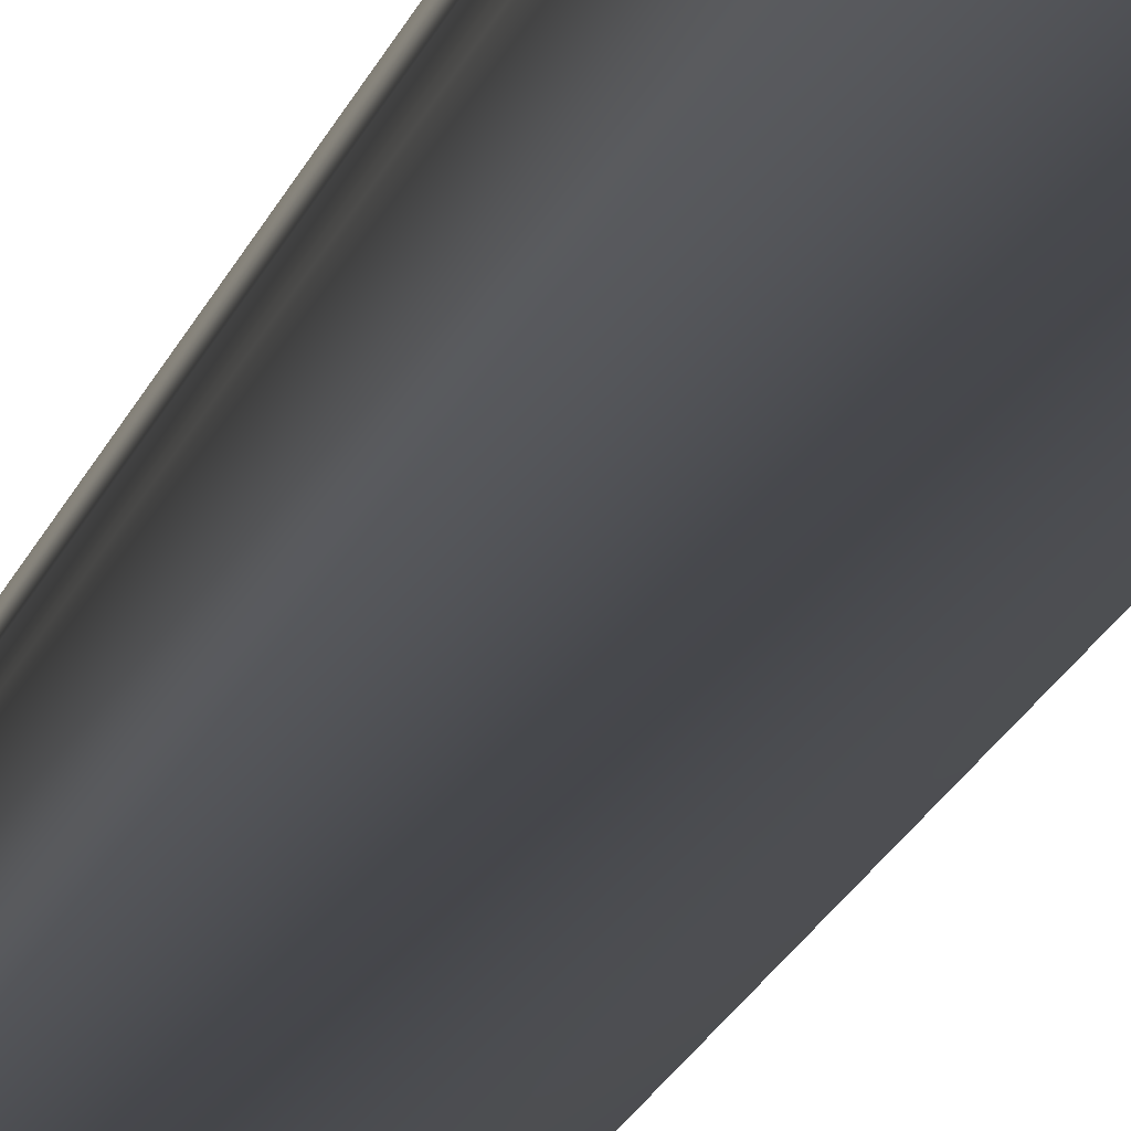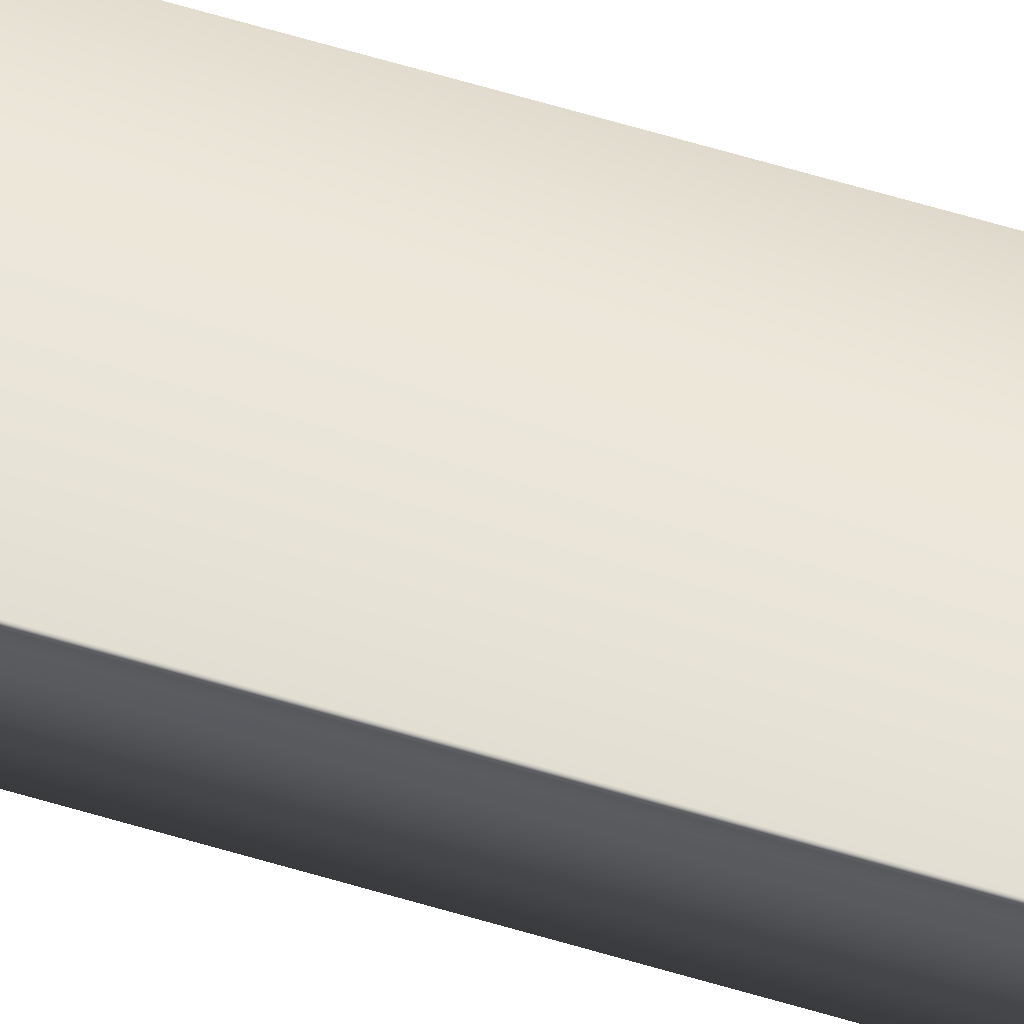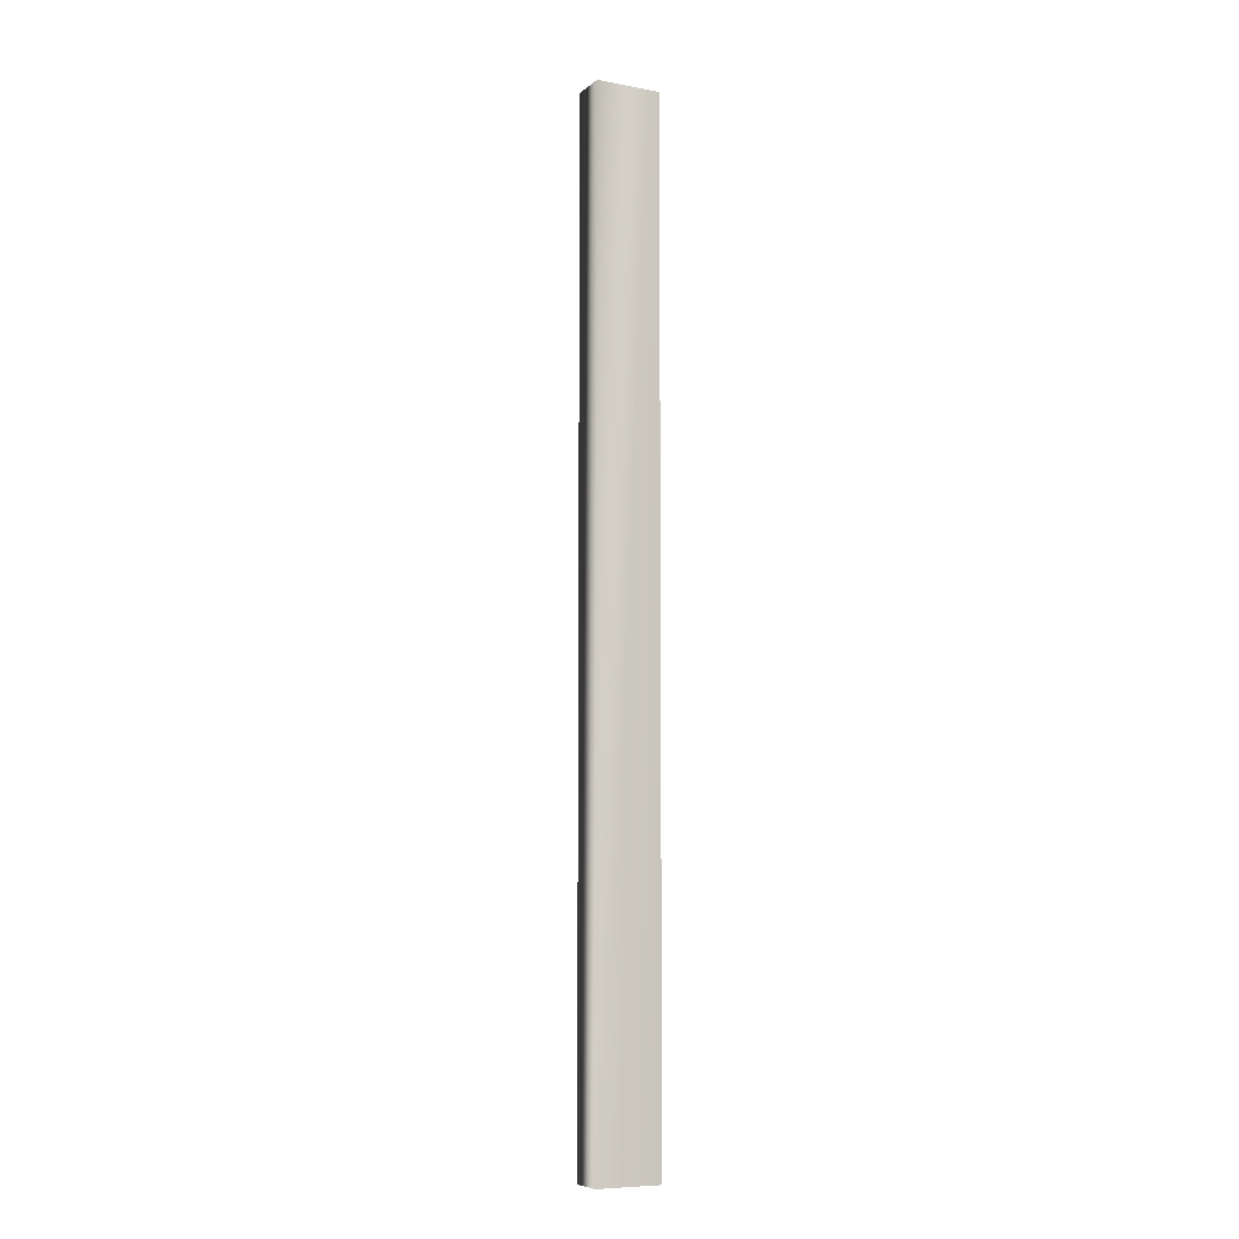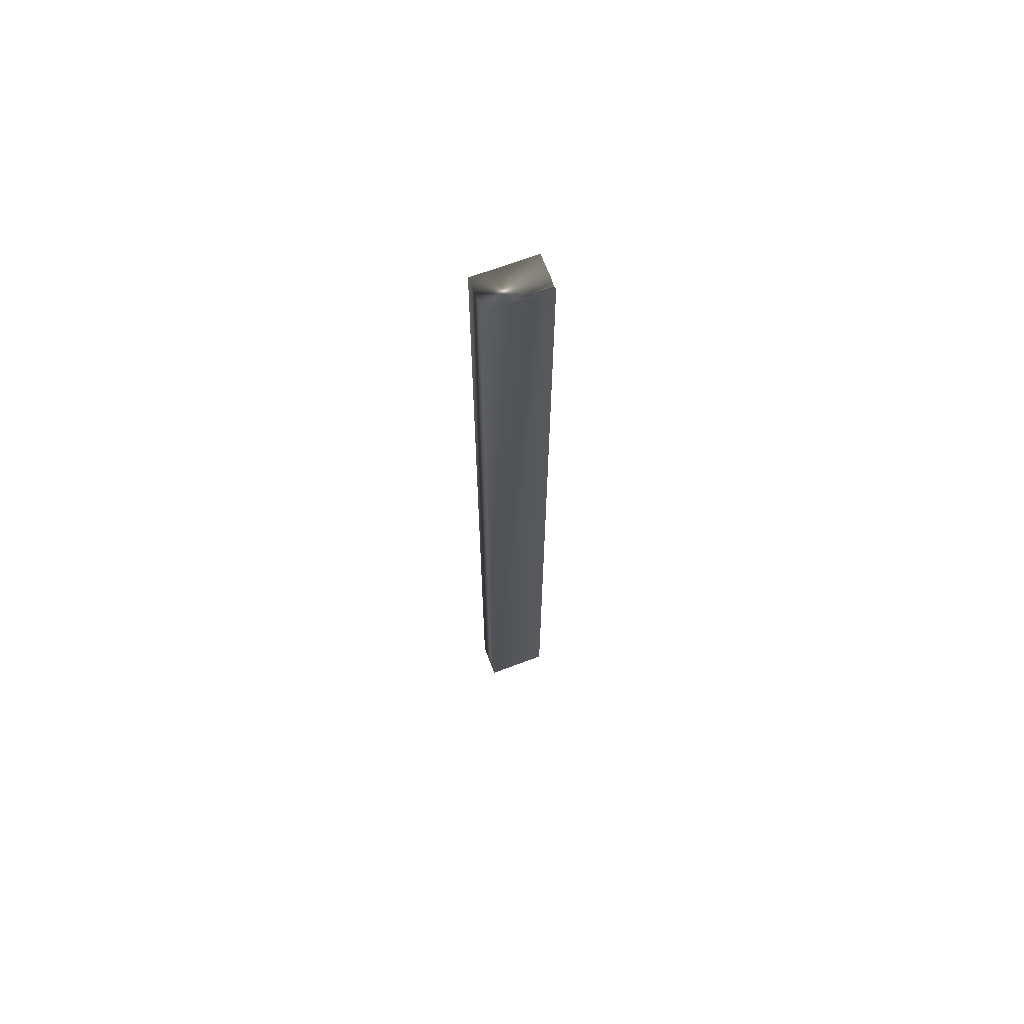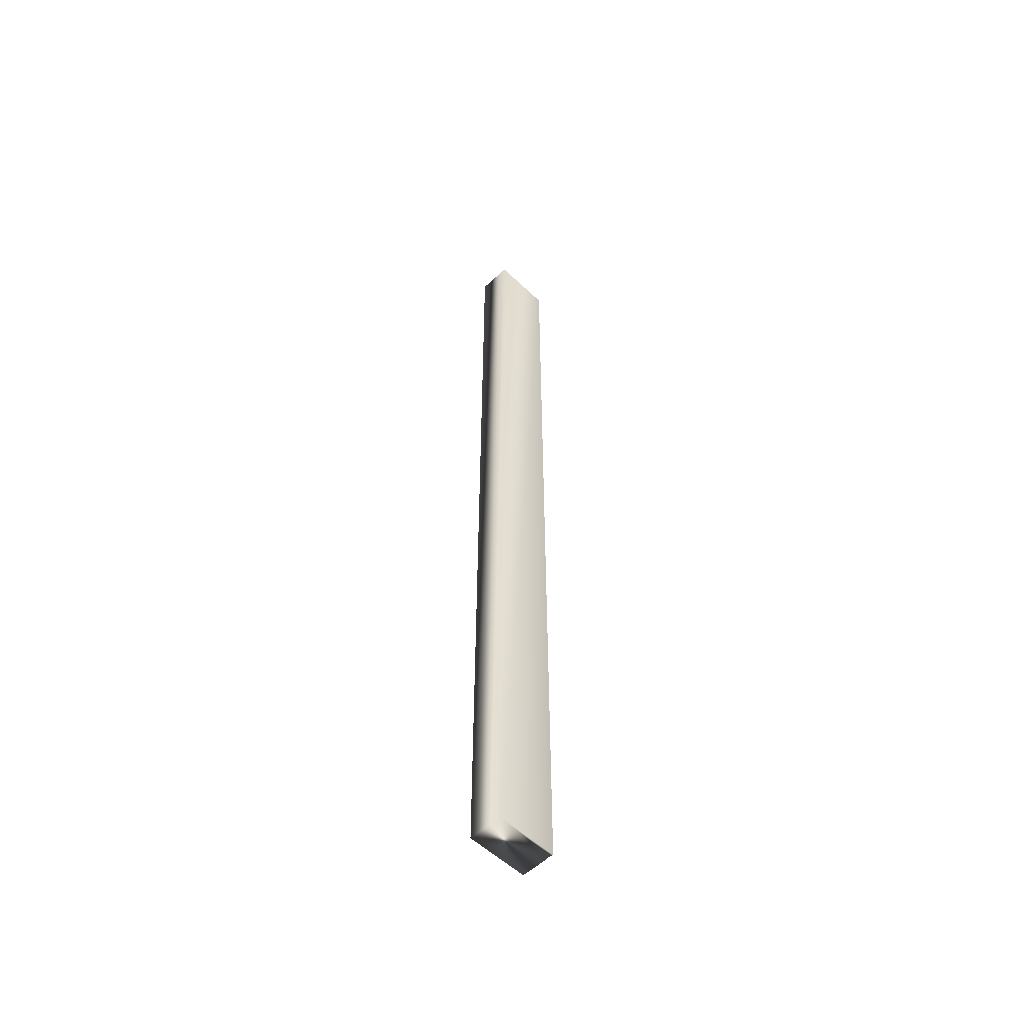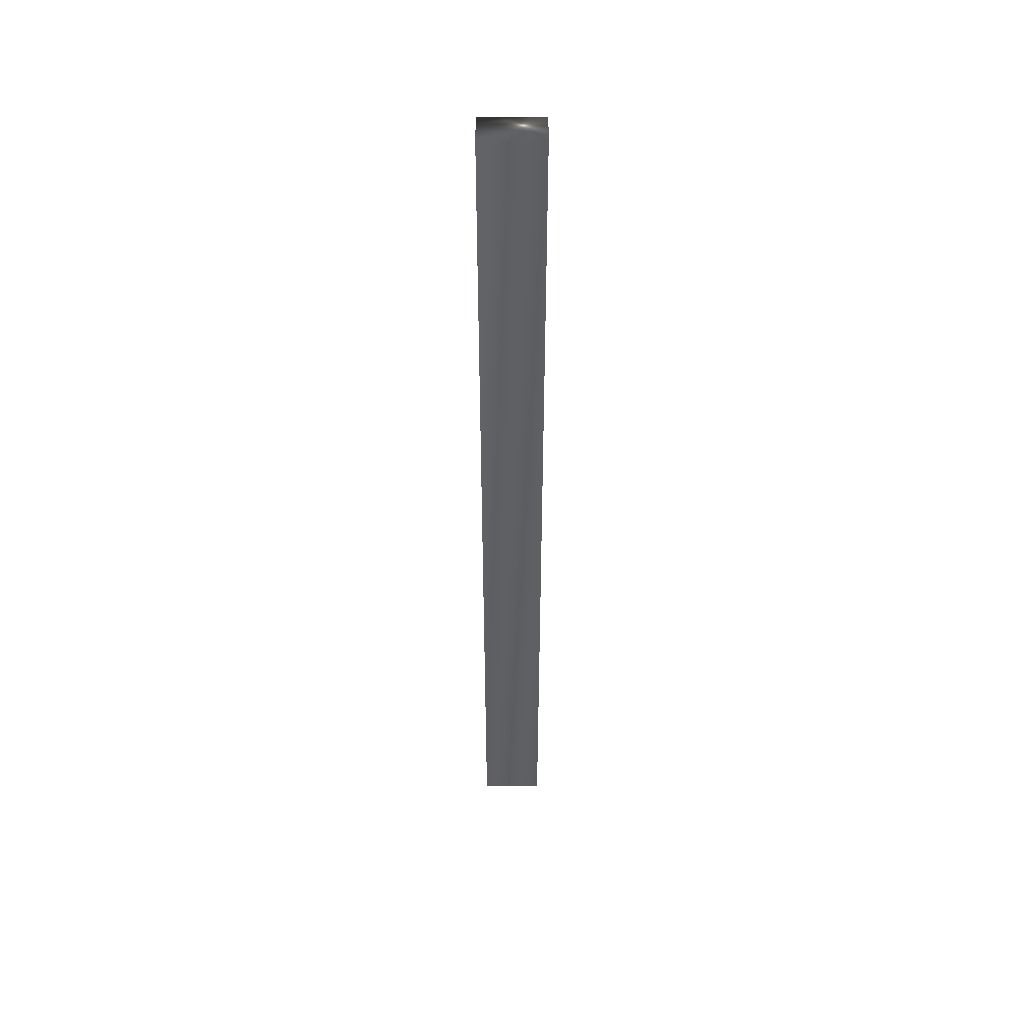
<metadata>
{"format":"obj","ext":"obj","renderer":"f3d","projection":"perspective","resolution":1024,"background":"white","views":[{"elev":-10.4,"azim":171.4,"up":"+Z"},{"elev":63.6,"azim":106.8,"up":"+Z"},{"elev":-7.8,"azim":-27.1,"up":"+Y"},{"elev":67.5,"azim":-20.8,"up":"+Y"},{"elev":-54.5,"azim":-45.2,"up":"+Y"},{"elev":46.8,"azim":-179.9,"up":"+Y"}]}
</metadata>
<code>
v 51.75 24.75 26.08
v 51.75 32.75 26.08
v 51.75 24.75 26.29
v 51.75 32.75 26.29
v 51.75 32.75 26.37
v 51.75 24.75 26.37
v 51.74 32.75 26.34
v 51.74 24.75 26.34
v 51.74 24.75 26.32
v 51.74 32.75 26.32
v 51.23 32.75 26.08
v 51.23 32.75 26.37
v 51.23 24.75 26.37
v 51.23 24.75 26.08
f 1 2 3
f 3 2 4
f 5 6 7
f 7 6 8
f 7 8 9
f 3 4 9
f 9 4 10
f 9 10 7
f 2 11 4
f 4 11 12
f 4 12 10
f 10 12 7
f 7 12 5
f 6 5 13
f 13 5 12
f 14 11 1
f 1 11 2
f 1 3 14
f 14 3 13
f 13 3 9
f 13 9 8
f 8 6 13
f 13 12 14
f 14 12 11

</code>
